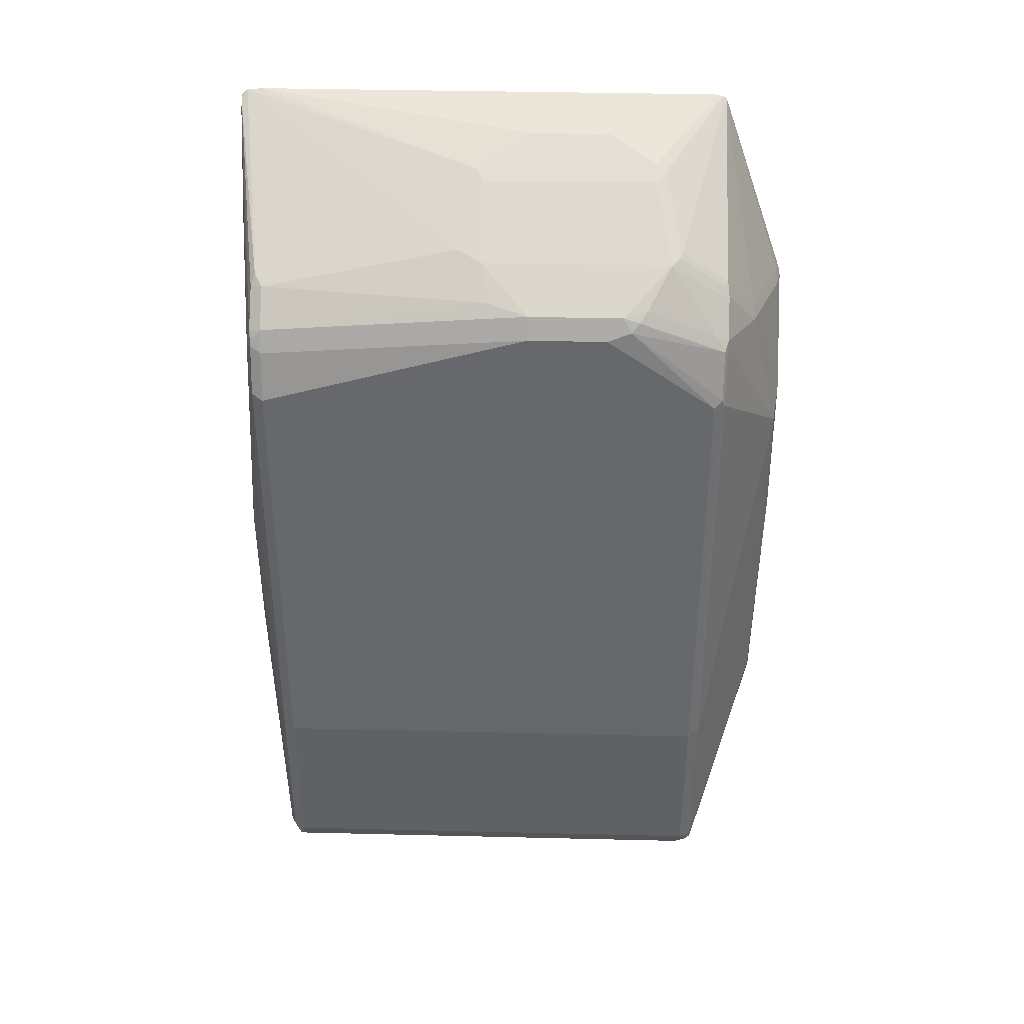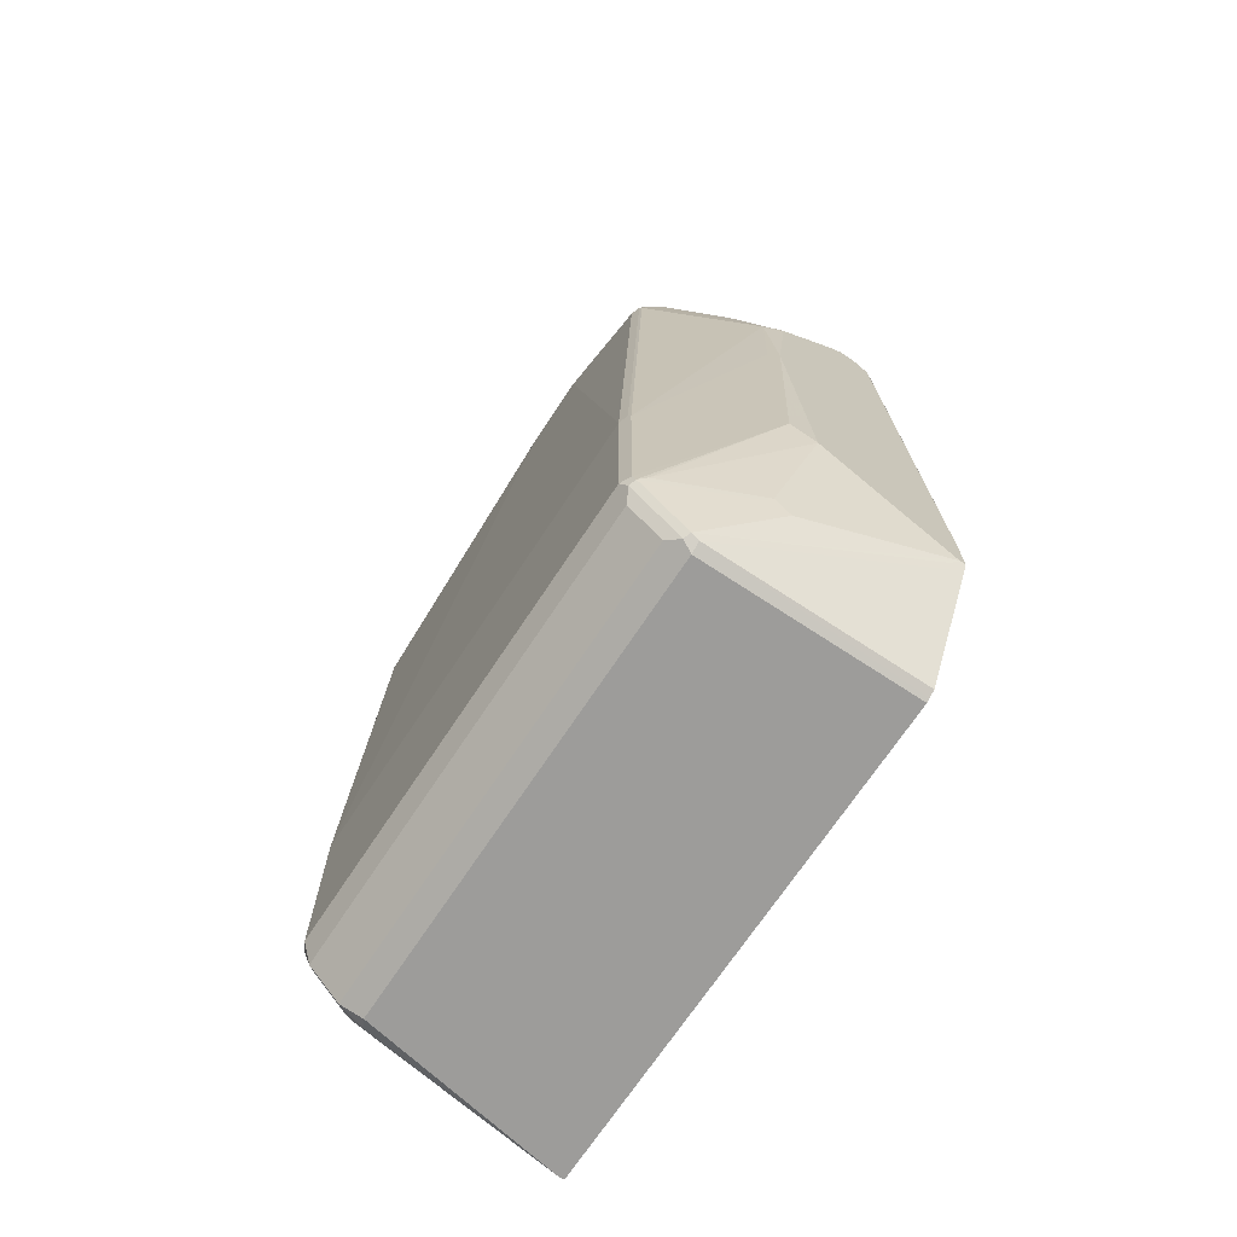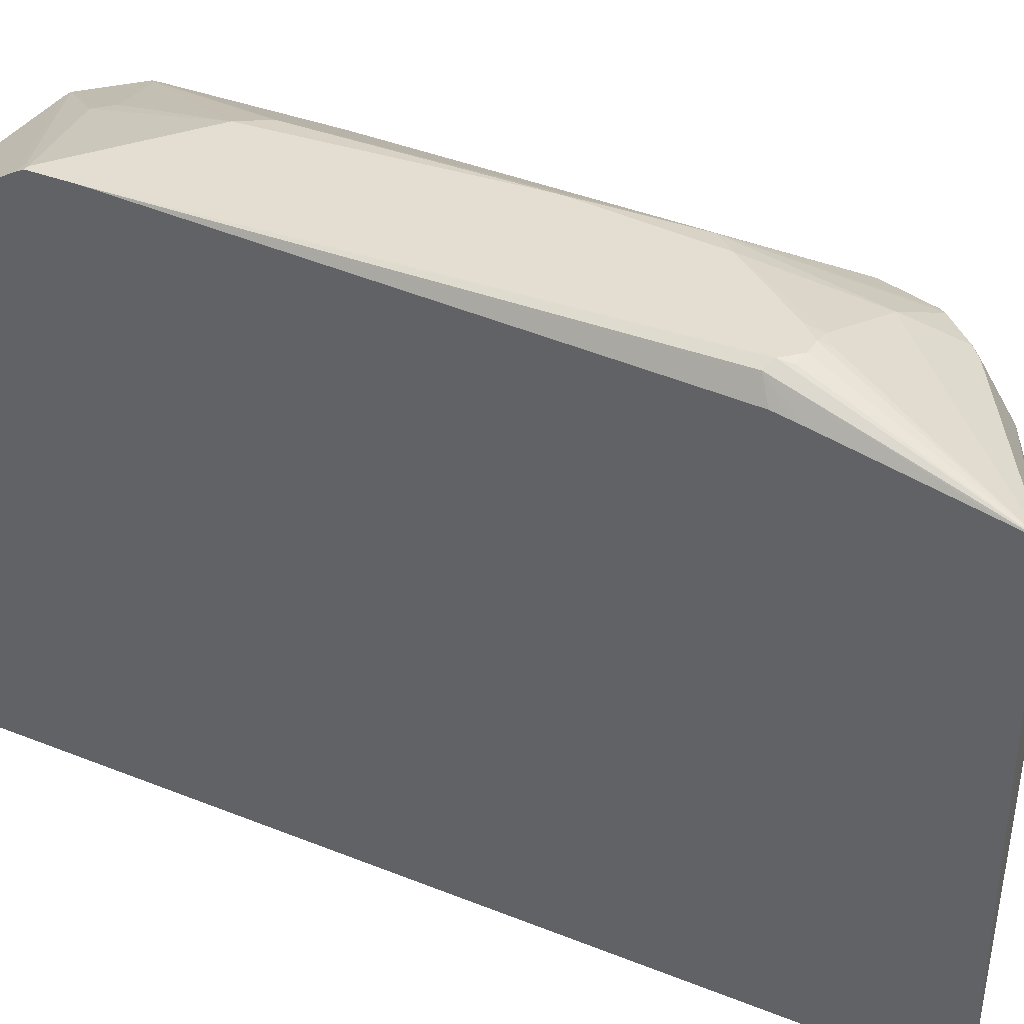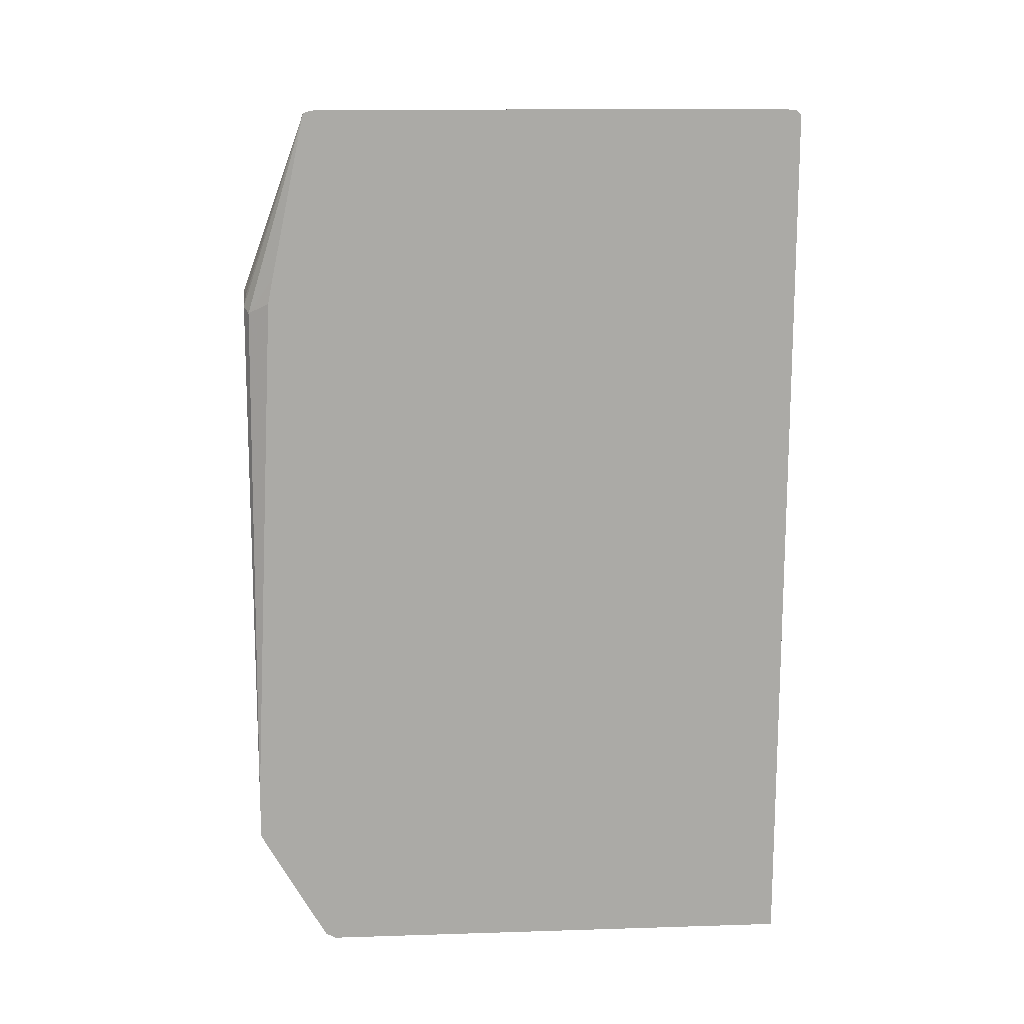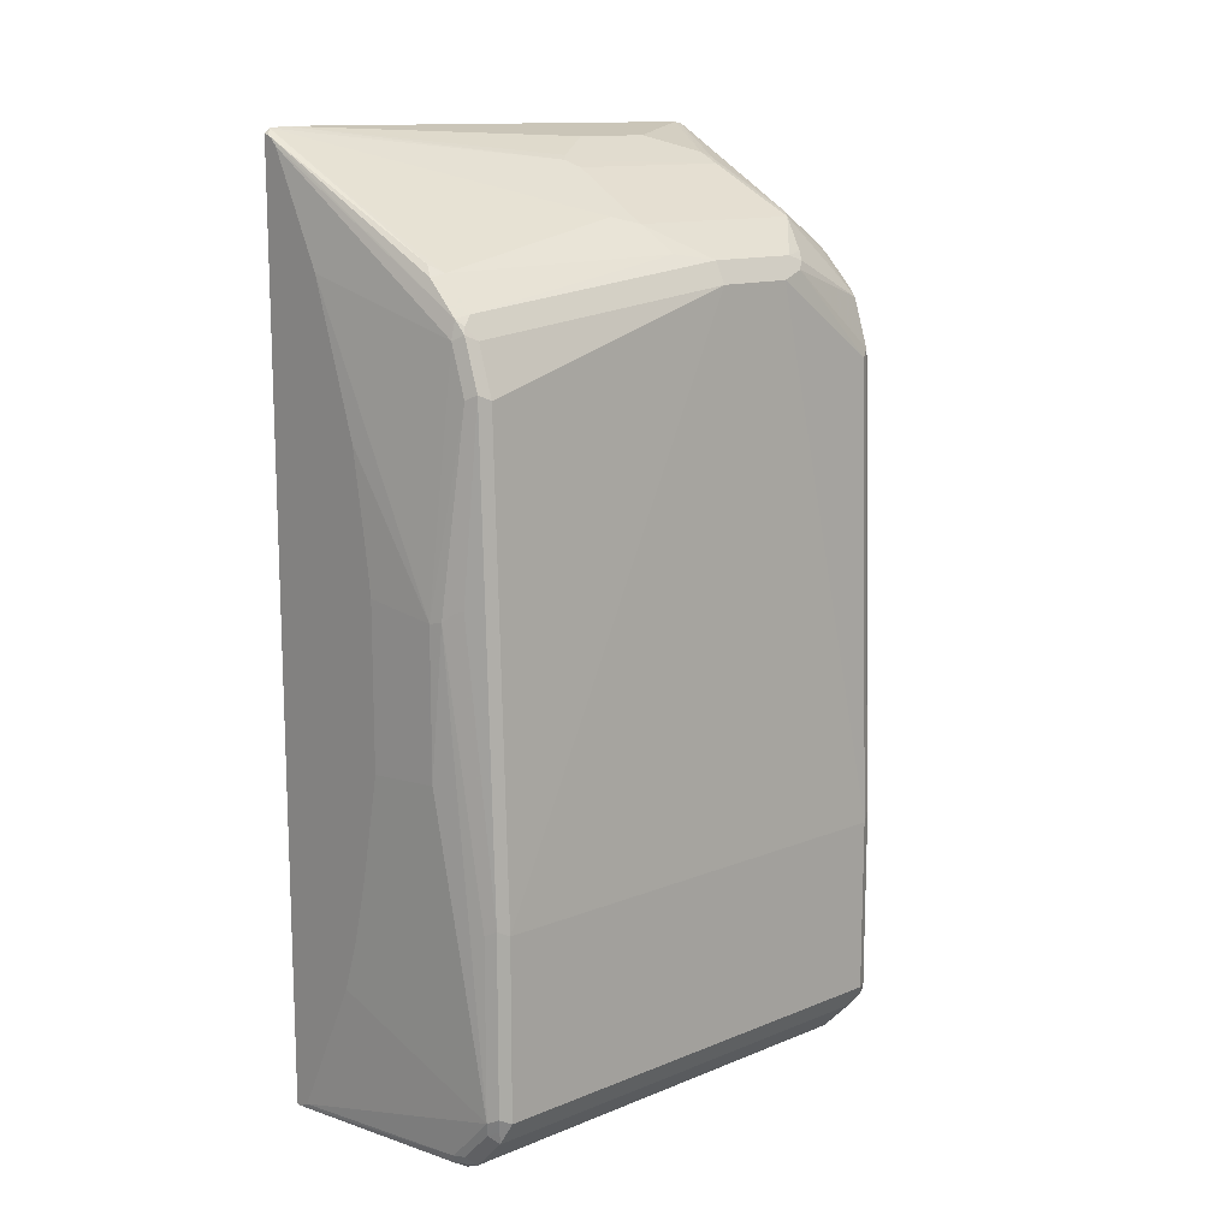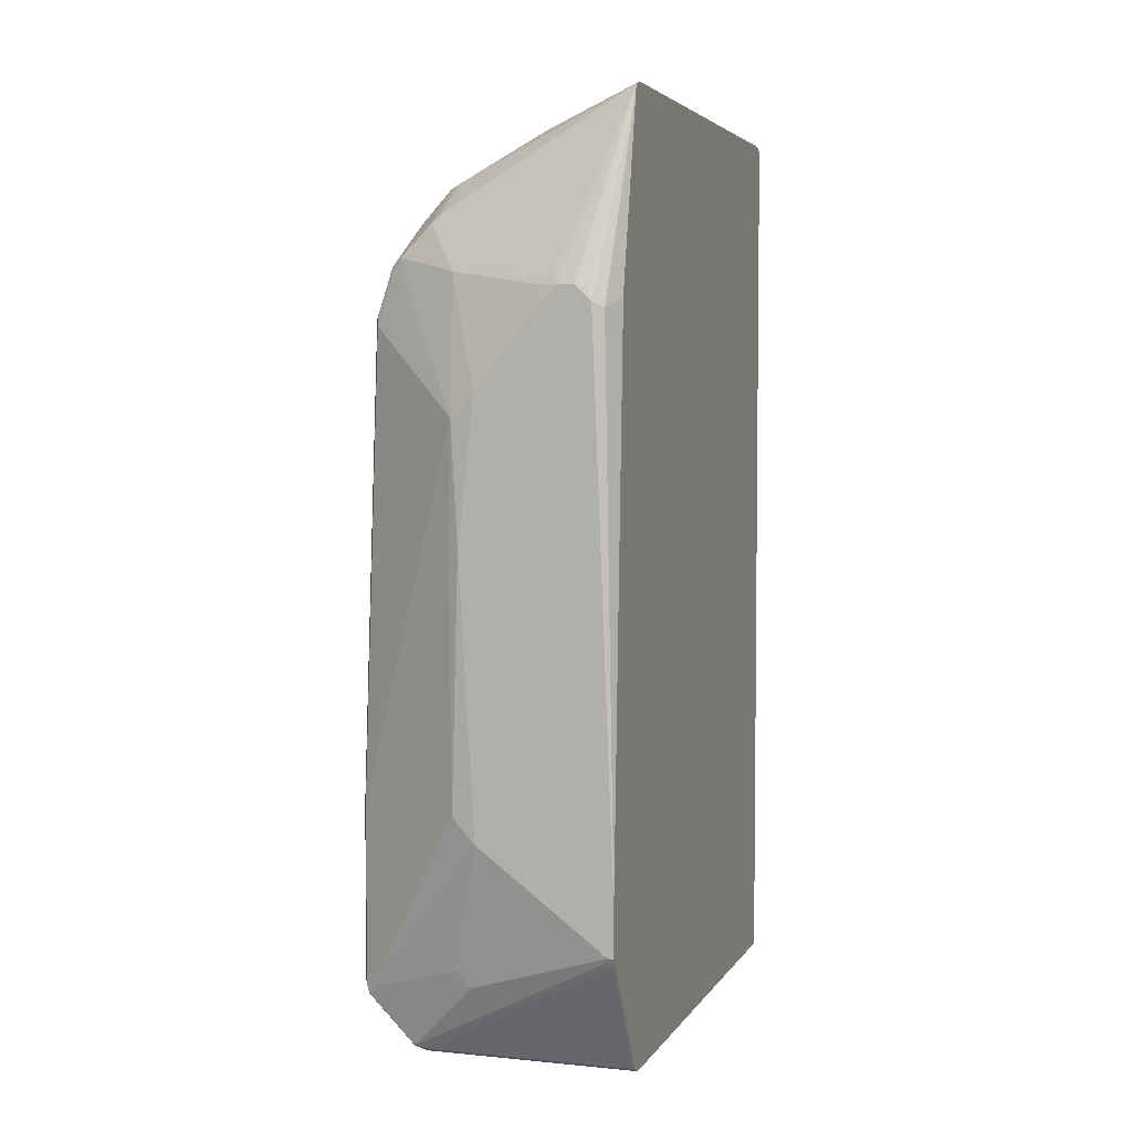
<metadata>
{"format":"obj","ext":"obj","renderer":"f3d","projection":"perspective","resolution":1024,"background":"white","views":[{"elev":39.4,"azim":-88.3,"up":"+Y"},{"elev":-70.1,"azim":-33.4,"up":"+Y"},{"elev":36.3,"azim":117.5,"up":"+Z"},{"elev":14.5,"azim":86.1,"up":"+Y"},{"elev":13.0,"azim":-132.8,"up":"+Y"},{"elev":4.2,"azim":17.8,"up":"+Y"}]}
</metadata>
<code>
v -0.4289 0.166 0.6364
v -0.3963 0.3248 0.5776
v -0.4427 0.166 0.6364
v -0.415 0.1522 0.6364
v -0.4173 0.1636 0.634
v -0.3963 0.3091 0.581
v -0.3963 0.3262 0.5746
v -0.558 0.2582 0.5349
v -0.558 0.2305 0.5764
v -0.5303 0.189 0.6041
v -0.4473 0.1752 0.6317
v -0.4058 0.1475 0.6317
v -0.4583 0.166 0.6329
v -0.4565 0.1522 0.6364
v -0.3963 -0.3181 0.6364
v -0.3963 0.1798 0.6087
v -0.3963 0.3279 0.5672
v -0.4842 0.3043 0.5118
v -0.4888 0.2997 0.5211
v -0.5637 0.2559 0.5326
v -0.5637 0.2282 0.5741
v -0.5689 0.2213 0.5776
v -0.5413 0.1798 0.6052
v -0.3963 0.157 0.6132
v -0.3963 0.1708 0.6105
v -0.5119 0.08293 0.6364
v -0.3963 -0.3596 0.6364
v -0.3963 0.3279 0.1522
v -0.4565 0.3181 0.4703
v -0.4946 0.2974 0.5187
v -0.4635 0.3147 0.3942
v -0.5026 0.2951 0.5118
v -0.5718 0.2536 0.5257
v -0.5718 0.2259 0.5672
v -0.5966 0.1936 0.5776
v -0.5326 0.06222 0.6329
v -0.5257 -0.04154 0.6364
v -0.4012 -0.3596 0.6364
v -0.3963 -0.3656 0.6334
v -0.4565 0.3181 0.4012
v -0.3963 0.3266 0.1383
v -0.4911 0.3009 0.3528
v -0.4842 0.3043 0.3597
v -0.5026 0.2951 0.3597
v -0.5718 0.2536 0.3597
v -0.6133 0.2259 0.4842
v -0.6052 0.2282 0.5049
v -0.5994 0.1983 0.5672
v -0.5856 0.2121 0.5672
v -0.6052 0.1867 0.5741
v -0.6041 0.1798 0.5764
v -0.5948 0.1798 0.581
v -0.6179 0.1383 0.5764
v -0.6317 -0.2628 0.5764
v -0.5349 -0.04154 0.6317
v -0.5326 -0.2559 0.6329
v -0.5119 -0.2767 0.6364
v -0.5257 -0.4011 0.6087
v -0.5326 -0.4081 0.6052
v -0.5879 -0.4634 0.5776
v -0.4081 -0.3666 0.6329
v -0.4012 -0.3689 0.6317
v -0.3963 -0.3689 0.6317
v -0.5603 0.2594 0.339
v -0.3963 0.324 0.1355
v -0.4012 0.3216 0.1336
v -0.4043 0.32 0.1336
v -0.5603 0.2317 0.1591
v -0.5718 0.2259 0.166
v -0.6018 0.2317 0.3666
v -0.6133 0.2259 0.4012
v -0.6139 0.2213 0.498
v -0.6225 0.2075 0.4703
v -0.6191 0.2144 0.4911
v -0.6191 0.1452 0.5741
v -0.6329 -0.2559 0.5741
v -0.6363 -0.2628 0.5672
v -0.6317 -0.415 0.5764
v -0.6294 -0.4219 0.5776
v -0.6225 -0.415 0.581
v -0.5395 -0.3873 0.6087
v -0.5464 -0.3942 0.6052
v -0.6018 -0.4496 0.5776
v -0.5902 -0.4657 0.5718
v -0.581 -0.4704 0.5672
v -0.581 -0.4657 0.5764
v -0.3963 -0.4657 0.5764
v -0.3963 0.3223 0.1336
v -0.4104 0.3135 0.1336
v -0.5948 0.1954 0.1557
v -0.5672 0.223 0.1557
v -0.5856 0.2121 0.166
v -0.5994 0.1983 0.166
v -0.6041 0.189 0.166
v -0.6225 0.2075 0.4012
v -0.6225 0.1383 0.5672
v -0.6363 -0.2628 0.166
v -0.6363 -0.415 0.5672
v -0.6317 -0.4242 0.5718
v -0.6041 -0.4518 0.5718
v -0.5994 -0.4611 0.5625
v -0.3963 -0.4704 0.5672
v -0.3963 -0.4687 0.5704
v -0.581 -0.4704 0.166
v -0.3963 -0.4704 0.1336
v -0.412 0.3104 0.1336
v -0.5948 0.1798 0.1522
v -0.6041 0.1844 0.1568
v -0.6018 0.1902 0.1591
v -0.6087 0.1798 0.166
v -0.6225 0.1383 0.166
v -0.6317 -0.2582 0.1568
v -0.6363 -0.415 0.166
v -0.6271 -0.4334 0.5625
v -0.5994 -0.4611 0.1614
v -0.4012 -0.4704 0.1336
v -0.5879 -0.4634 0.1591
v -0.5764 -0.4657 0.1568
v -0.4489 0.2366 0.1336
v -0.4535 0.2274 0.1336
v -0.4565 0.2213 0.1336
v -0.581 -0.02771 0.1383
v -0.6087 0.1383 0.1522
v -0.6179 0.1429 0.1568
v -0.6225 -0.2628 0.1522
v -0.6317 -0.4103 0.1568
v -0.6087 -0.0156 0.1487
v -0.6018 -0.01732 0.1453
v -0.6294 -0.4219 0.1591
v -0.6271 -0.4334 0.1614
v -0.5925 -0.4542 0.1545
v -0.581 -0.4564 0.1522
v -0.4104 -0.4657 0.1336
v -0.4842 0.1383 0.1336
v -0.5925 -0.02537 0.1407
v -0.498 0.09676 0.1336
v -0.5119 0.01378 0.1336
v -0.5141 -0.001144 0.1336
v -0.5164 -0.01841 0.1336
v -0.581 -0.1521 0.1383
v -0.6225 -0.415 0.1522
v -0.6202 -0.4265 0.1545
v -0.4198 -0.4471 0.1336
v -0.5164 -0.1569 0.1336
v -0.5137 -0.1707 0.1336
v -0.498 -0.249 0.1336
v -0.4842 -0.3043 0.1336
v -0.4704 -0.3458 0.1336
v -0.4611 -0.3644 0.1336
v -0.4542 -0.3782 0.1336
v -0.4336 -0.4194 0.1336
f 77 113 98
f 77 97 113
f 79 98 99
f 76 96 77
f 78 98 79
f 75 96 76
f 73 95 97
f 73 96 74
f 73 77 96
f 73 97 77
f 71 94 95
f 71 93 94
f 79 99 100
f 70 93 71
f 74 96 75
f 79 100 83
f 85 105 102
f 79 81 80
f 70 92 93
f 90 108 109
f 90 107 108
f 89 107 90
f 89 106 107
f 86 103 87
f 85 116 105
f 85 104 116
f 85 115 104
f 85 101 115
f 85 103 86
f 85 102 103
f 84 101 85
f 84 114 101
f 84 100 114
f 79 82 81
f 69 92 70
f 66 116 133
f 68 91 69
f 66 150 149
f 66 151 150
f 66 143 151
f 66 133 143
f 90 109 93
f 66 105 116
f 66 88 105
f 65 88 66
f 62 87 63
f 62 86 87
f 60 62 61
f 60 86 62
f 60 85 86
f 60 84 85
f 60 100 84
f 66 149 148
f 69 91 92
f 66 148 147
f 66 146 145
f 67 91 68
f 67 90 91
f 67 89 90
f 66 89 67
f 66 106 89
f 66 119 106
f 66 120 119
f 66 121 120
f 66 134 121
f 66 136 134
f 66 137 136
f 66 138 137
f 66 139 138
f 66 144 139
f 66 145 144
f 66 147 146
f 90 93 92
f 108 124 111
f 93 109 94
f 125 128 135
f 124 128 127
f 123 128 124
f 123 135 128
f 122 140 135
f 122 144 140
f 122 139 144
f 122 138 139
f 122 137 138
f 122 136 137
f 122 134 136
f 122 135 123
f 121 134 122
f 118 131 132
f 117 131 118
f 125 135 141
f 116 132 133
f 126 141 142
f 129 142 130
f 60 83 100
f 141 151 143
f 141 150 151
f 141 149 150
f 141 148 149
f 140 148 141
f 140 147 148
f 140 146 147
f 140 145 146
f 140 144 145
f 135 140 141
f 133 141 143
f 132 141 133
f 131 141 132
f 131 142 141
f 126 142 129
f 90 92 91
f 116 118 132
f 115 130 142
f 104 117 118
f 104 115 117
f 101 130 115
f 101 114 130
f 99 114 100
f 98 114 99
f 98 130 114
f 98 113 130
f 97 111 112
f 97 126 113
f 97 112 126
f 95 111 97
f 95 110 111
f 94 110 95
f 94 109 110
f 104 118 116
f 115 142 131
f 106 119 107
f 107 120 121
f 115 131 117
f 113 129 130
f 113 126 129
f 112 128 125
f 112 127 128
f 112 124 127
f 112 141 126
f 112 125 141
f 111 124 112
f 108 111 110
f 108 123 124
f 108 110 109
f 107 123 108
f 107 122 123
f 107 121 122
f 107 119 120
f 59 83 60
f 1 2 3
f 59 82 79
f 12 24 25
f 11 23 13
f 10 23 11
f 10 22 23
f 9 22 10
f 9 21 22
f 12 25 16
f 9 20 21
f 8 19 30
f 8 20 9
f 7 19 8
f 7 18 19
f 7 17 18
f 6 12 16
f 8 30 20
f 12 15 24
f 13 23 26
f 13 26 14
f 23 35 36
f 22 35 23
f 22 49 35
f 22 34 49
f 21 34 22
f 20 30 33
f 20 34 21
f 20 33 34
f 18 32 30
f 18 31 32
f 18 29 31
f 18 30 19
f 17 29 18
f 17 40 29
f 17 28 40
f 4 15 12
f 3 11 13
f 3 13 14
f 2 12 6
f 2 15 27
f 2 24 15
f 2 25 24
f 2 16 25
f 2 6 16
f 1 5 2
f 1 4 5
f 1 15 4
f 1 27 15
f 1 38 27
f 1 57 38
f 1 37 57
f 1 26 37
f 1 14 26
f 1 3 14
f 59 79 83
f 23 36 26
f 2 39 63
f 2 87 103
f 2 4 12
f 2 5 4
f 2 11 3
f 2 10 11
f 2 9 10
f 2 8 9
f 2 7 8
f 2 17 7
f 2 28 17
f 2 41 28
f 2 65 41
f 2 88 65
f 2 105 88
f 2 102 105
f 2 103 102
f 2 63 87
f 26 36 37
f 2 27 39
f 28 41 42
f 47 72 48
f 46 74 72
f 46 73 74
f 46 95 73
f 46 71 95
f 46 72 47
f 48 72 50
f 45 64 69
f 45 69 70
f 44 64 45
f 42 64 44
f 41 69 64
f 41 68 69
f 41 67 68
f 45 70 71
f 50 72 74
f 50 74 75
f 50 75 51
f 27 38 39
f 59 81 82
f 58 81 59
f 57 81 58
f 57 80 81
f 56 80 57
f 56 79 80
f 56 78 79
f 54 75 76
f 54 78 55
f 54 98 78
f 54 77 98
f 54 76 77
f 53 75 54
f 51 75 53
f 41 66 67
f 41 65 66
f 55 78 56
f 39 62 63
f 33 48 49
f 33 47 48
f 33 46 47
f 33 71 46
f 33 45 71
f 32 45 33
f 32 44 45
f 32 42 44
f 31 42 32
f 31 43 42
f 30 32 33
f 29 40 31
f 28 43 40
f 41 64 42
f 28 42 43
f 33 49 34
f 35 49 48
f 31 40 43
f 35 50 51
f 35 48 50
f 39 61 62
f 38 61 39
f 38 57 58
f 38 59 60
f 38 58 59
f 37 56 57
f 37 55 56
f 38 60 61
f 36 51 53
f 36 52 51
f 36 55 37
f 36 54 55
f 36 53 54
f 35 52 36
f 35 51 52

</code>
